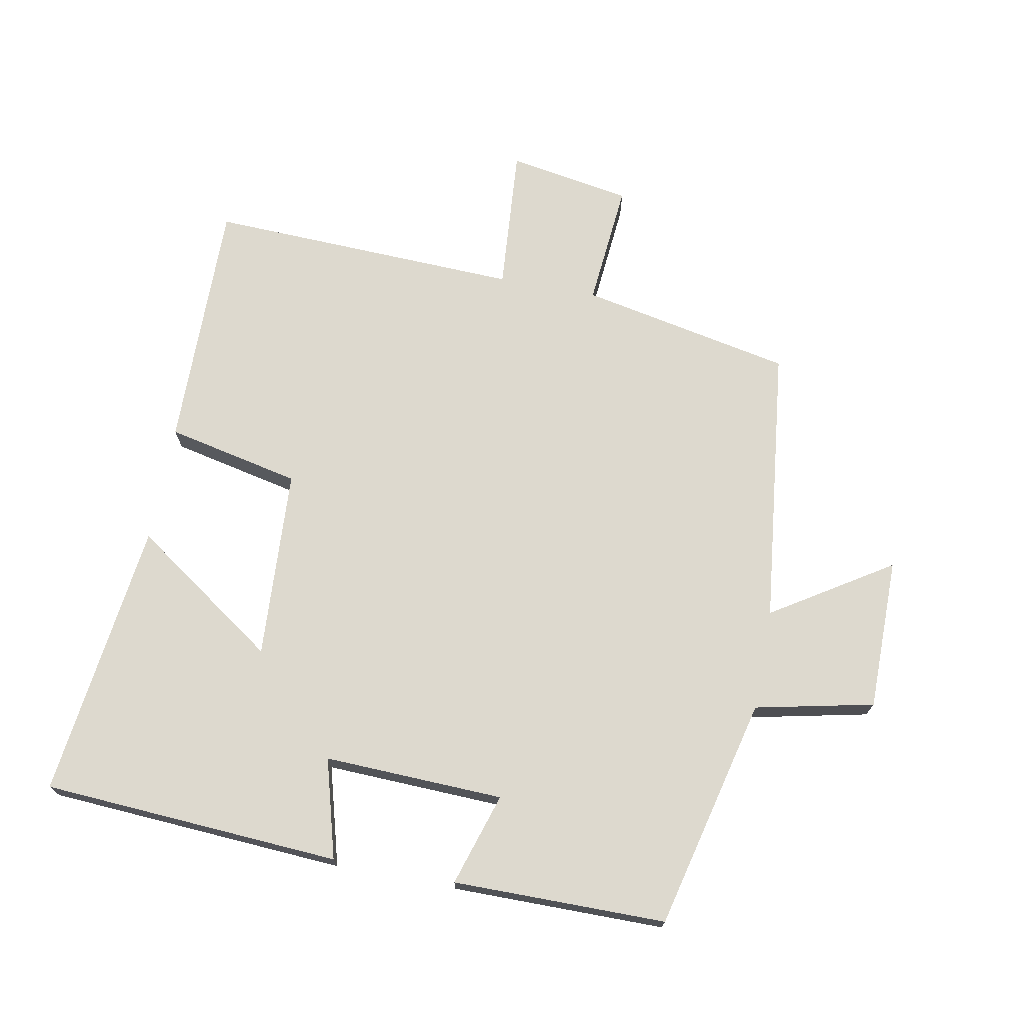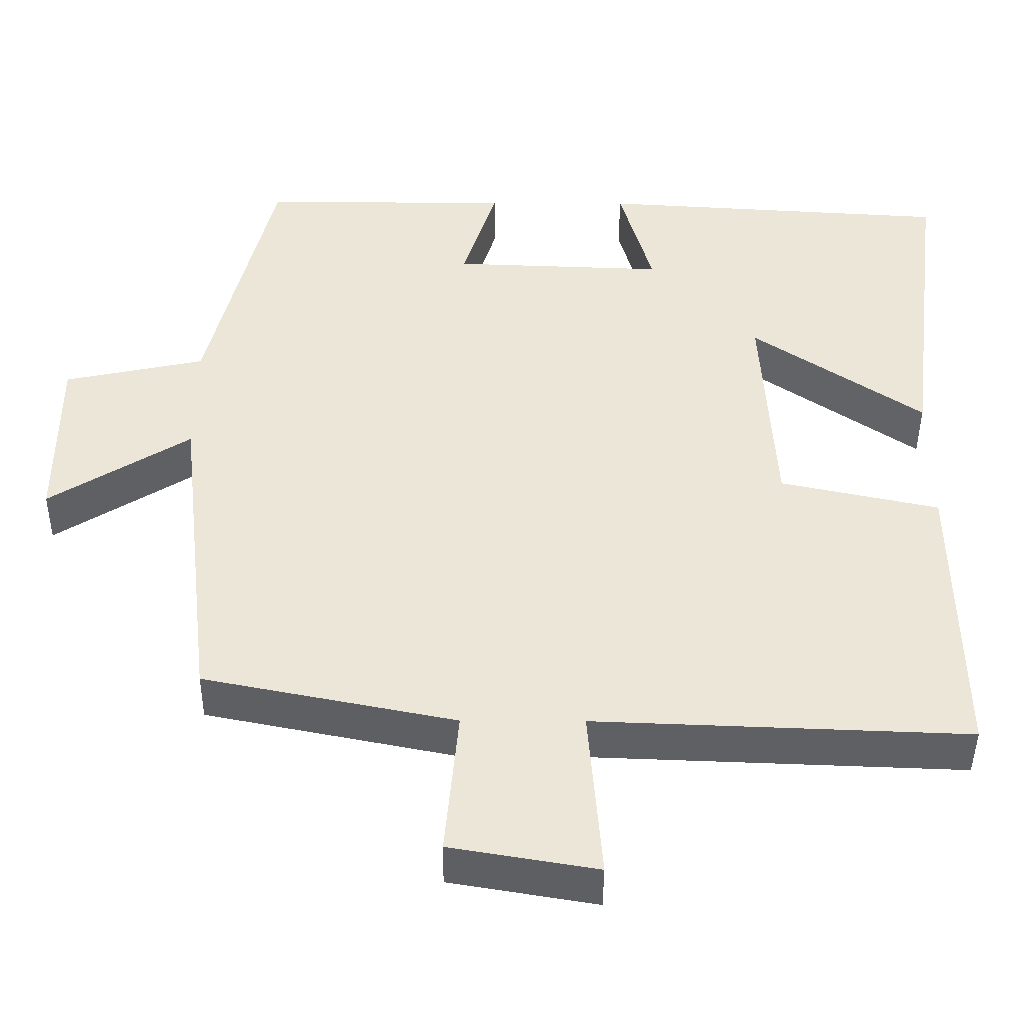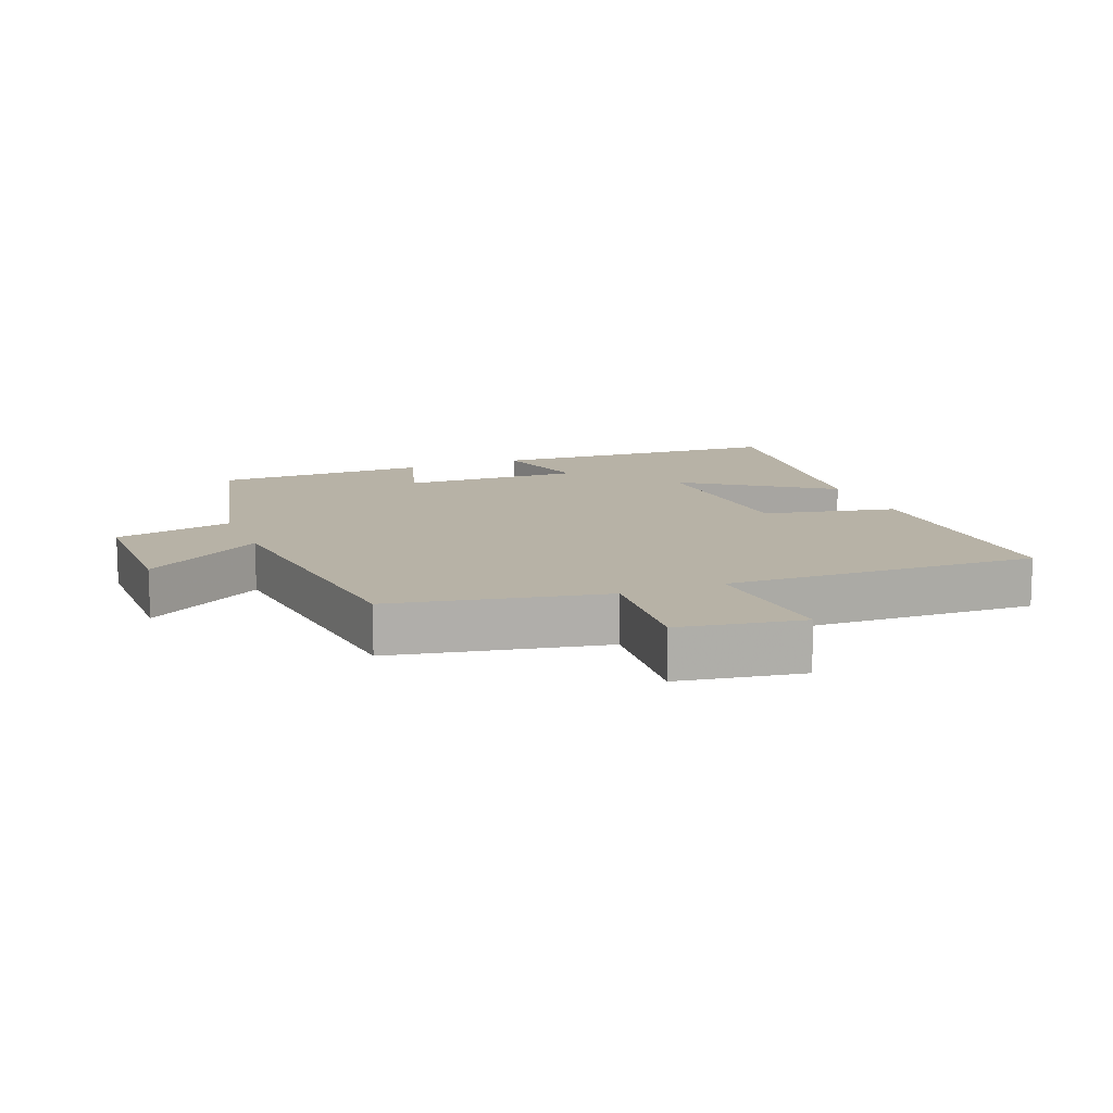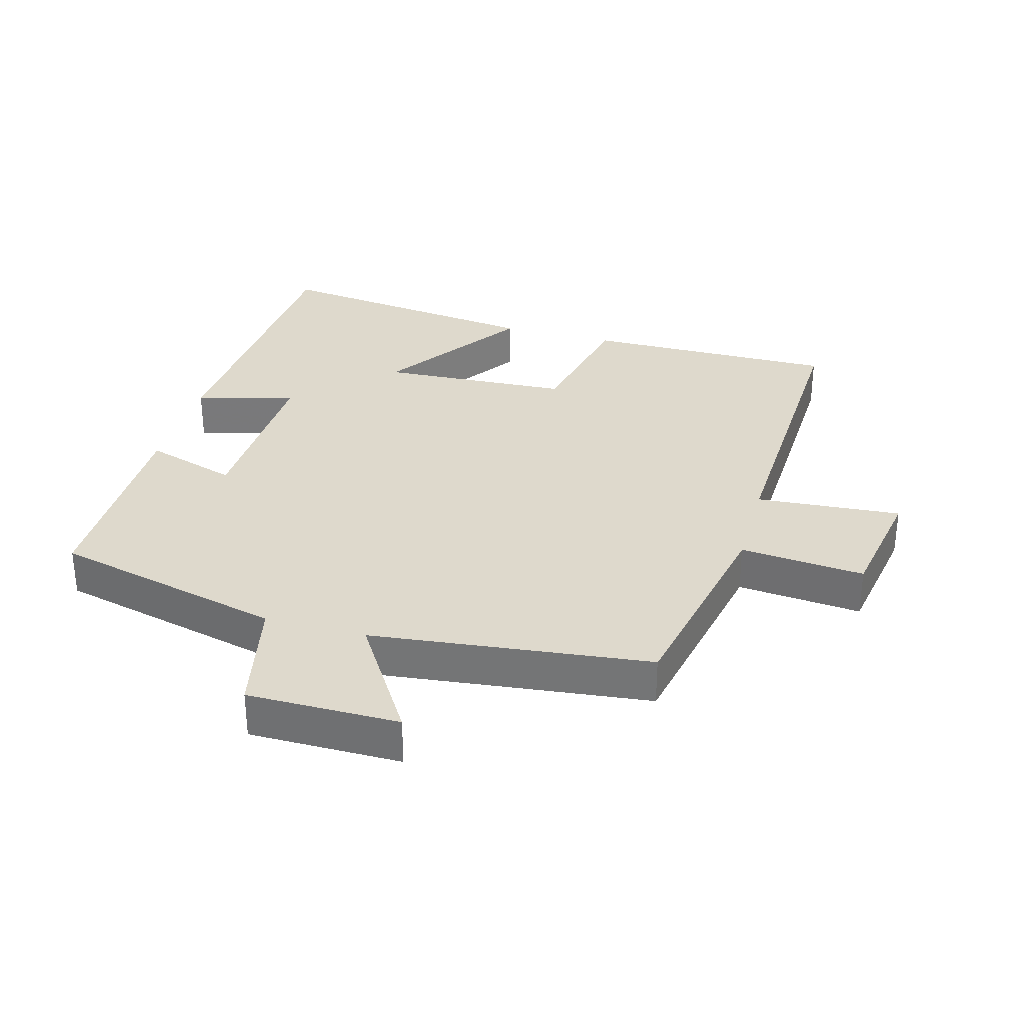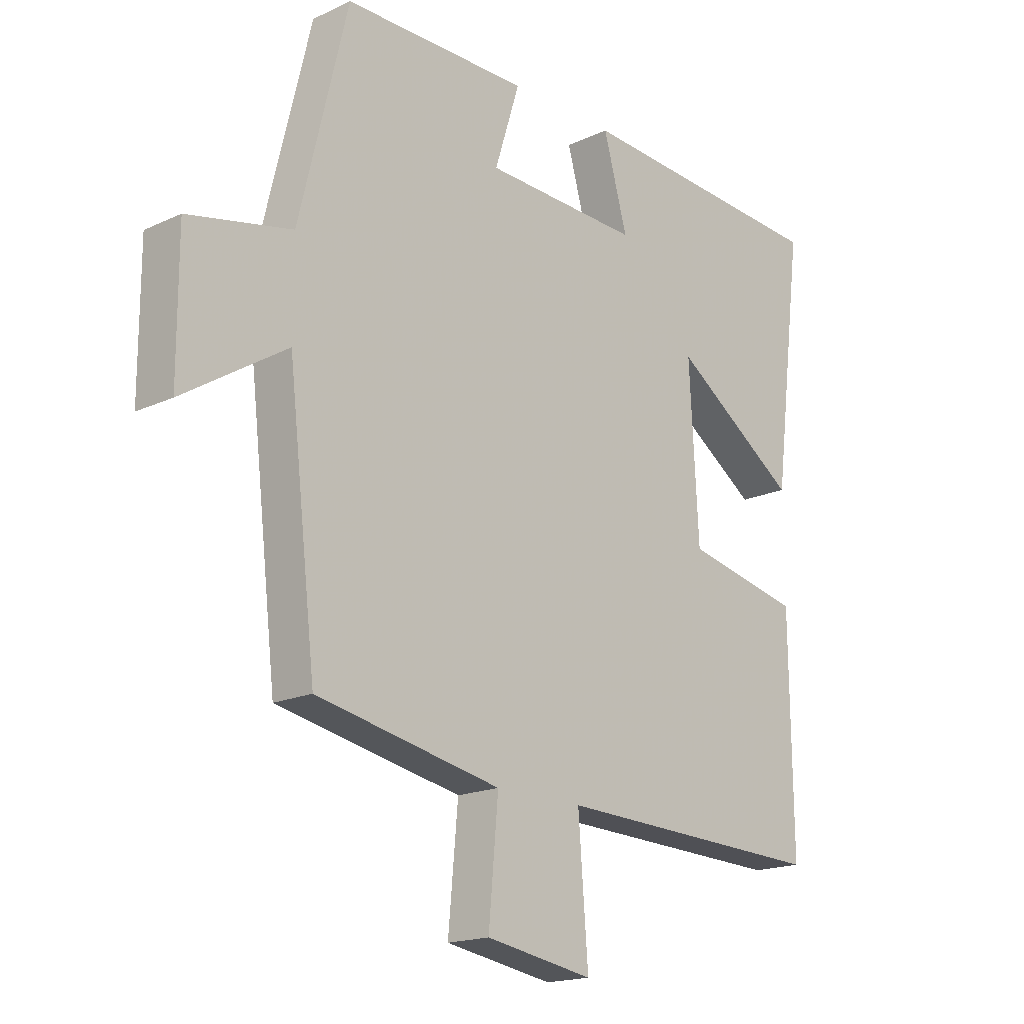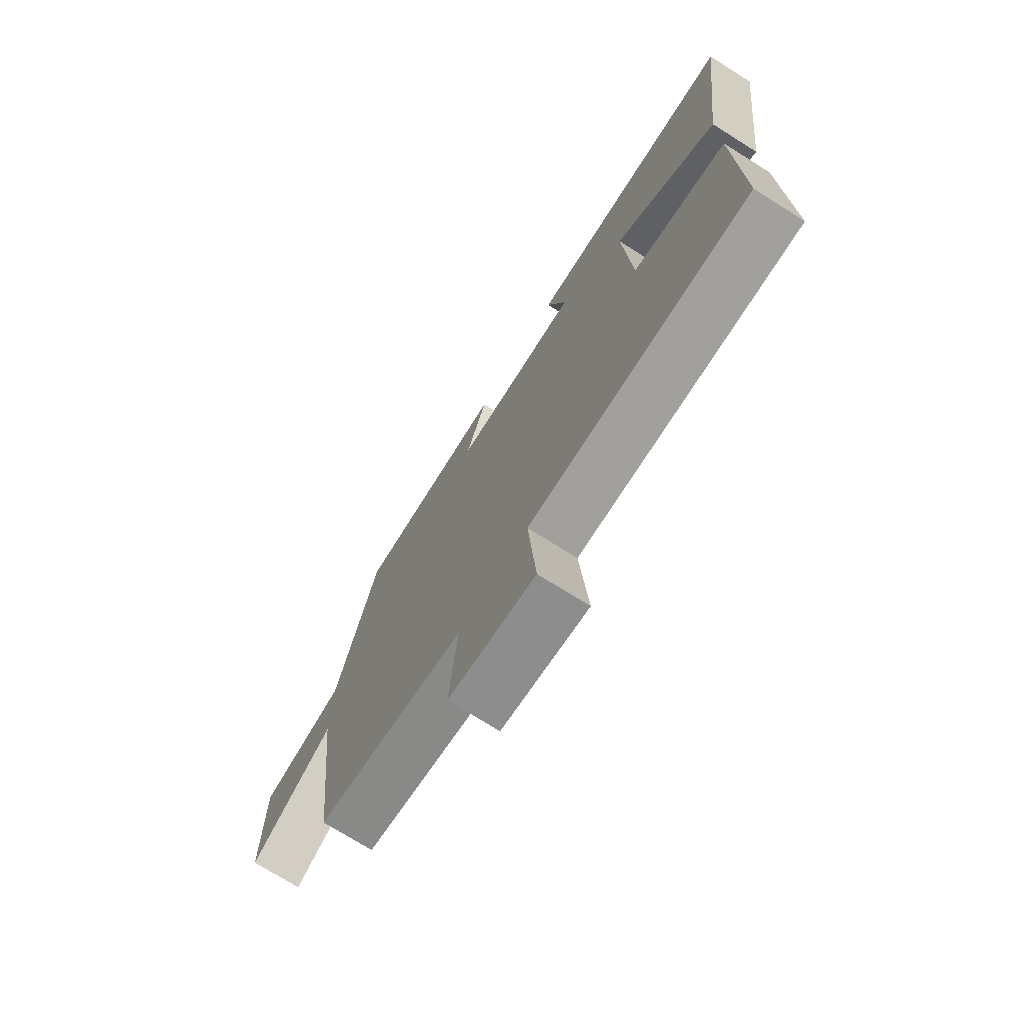
<metadata>
{"format":"obj","ext":"obj","renderer":"f3d","projection":"perspective","resolution":1024,"background":"white","views":[{"elev":71.8,"azim":10.7,"up":"+Y"},{"elev":-44.1,"azim":179.6,"up":"+Z"},{"elev":12.5,"azim":158.3,"up":"+Y"},{"elev":32.2,"azim":105.5,"up":"+Y"},{"elev":-17.7,"azim":132.5,"up":"+Z"},{"elev":-73.6,"azim":-122.1,"up":"+Z"}]}
</metadata>
<code>
v -0.553 0.07 0.472
v -0.098 0.07 0.5
v -0.14 0.07 0.349
v 0.134 0.07 0.359
v 0.09 0.07 0.5
v 0.415 0.07 0.499
v 0.5 0.07 0.146
v 0.681 0.07 0.107
v 0.681 0.07 -0.125
v 0.5 0.07 -0.01
v 0.451 0.07 -0.435
v 0.128 0.07 -0.5
v 0.145 0.07 -0.69
v -0.043 0.07 -0.722
v -0.026 0.07 -0.5
v -0.504 0.07 -0.518
v -0.5 0.07 -0.133
v -0.296 0.07 -0.089
v -0.28 0.07 0.201
v -0.5 0.07 0.049
v -0.553 0 0.472
v -0.098 0 0.5
v -0.14 0 0.349
v 0.134 0 0.359
v 0.09 0 0.5
v 0.415 0 0.499
v 0.5 0 0.146
v 0.681 0 0.107
v 0.681 0 -0.125
v 0.5 0 -0.01
v 0.451 0 -0.435
v 0.128 0 -0.5
v 0.145 0 -0.69
v -0.043 0 -0.722
v -0.026 0 -0.5
v -0.504 0 -0.518
v -0.5 0 -0.133
v -0.296 0 -0.089
v -0.28 0 0.201
v -0.5 0 0.049
f 1 2 3
f 20 1 3
f 19 20 3
f 18 19 3 4
f 15 16 17 18
f 15 18 4
f 12 13 14 15
f 12 15 4
f 11 12 4
f 10 11 4
f 7 8 9 10
f 6 7 10
f 5 6 10
f 4 5 10
f 23 22 21
f 23 21 40
f 23 40 39
f 24 23 39 38
f 38 37 36 35
f 24 38 35
f 35 34 33 32
f 24 35 32
f 24 32 31
f 24 31 30
f 30 29 28 27
f 30 27 26
f 30 26 25
f 30 25 24
f 1 21 22 2
f 2 22 23 3
f 3 23 24 4
f 4 24 25 5
f 5 25 26 6
f 6 26 27 7
f 7 27 28 8
f 8 28 29 9
f 9 29 30 10
f 10 30 31 11
f 11 31 32 12
f 12 32 33 13
f 13 33 34 14
f 14 34 35 15
f 15 35 36 16
f 16 36 37 17
f 17 37 38 18
f 18 38 39 19
f 19 39 40 20
f 20 40 21 1

</code>
